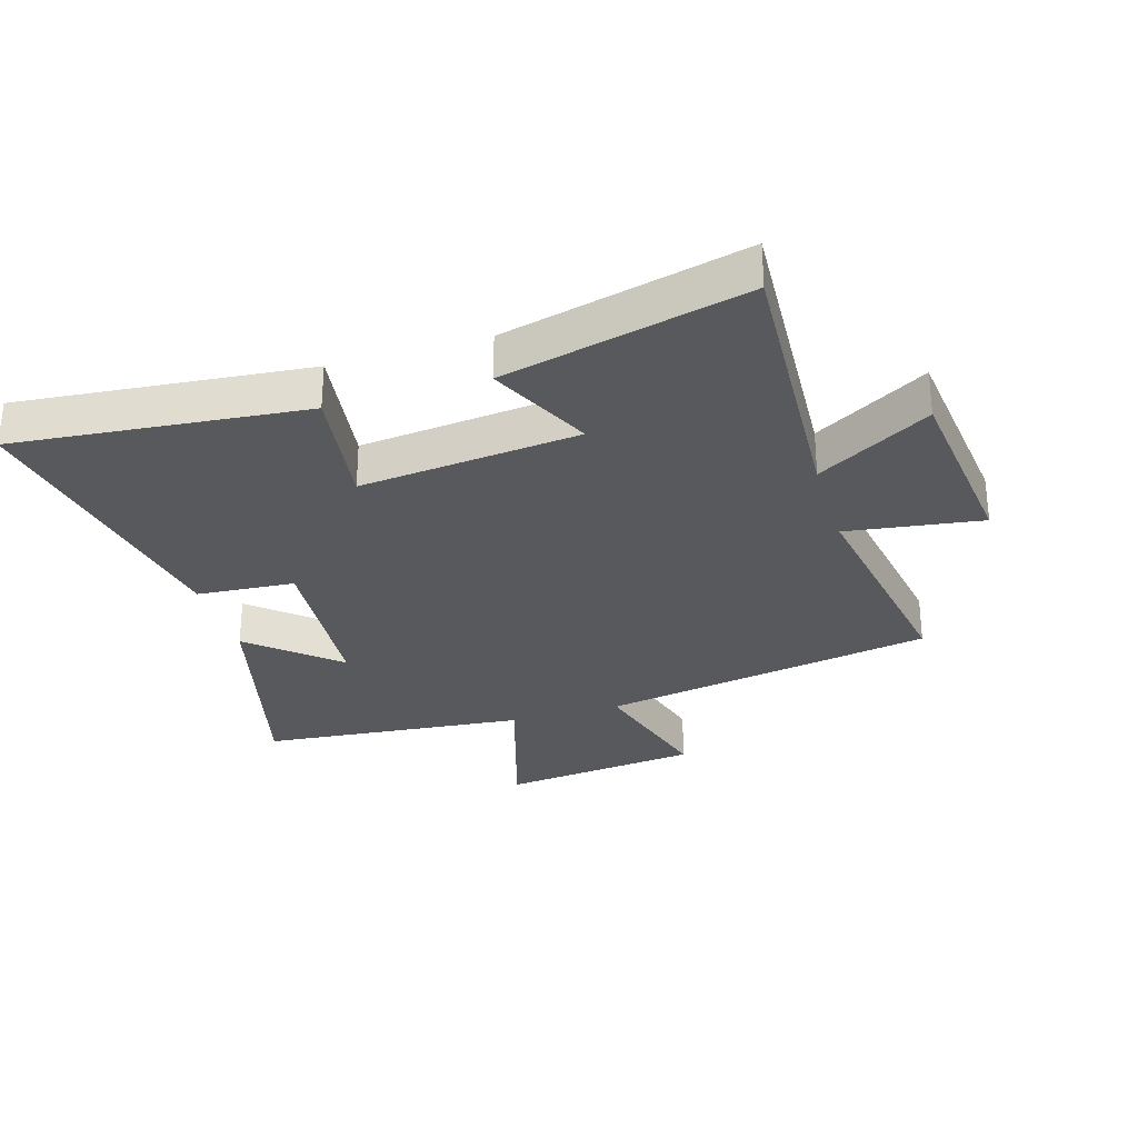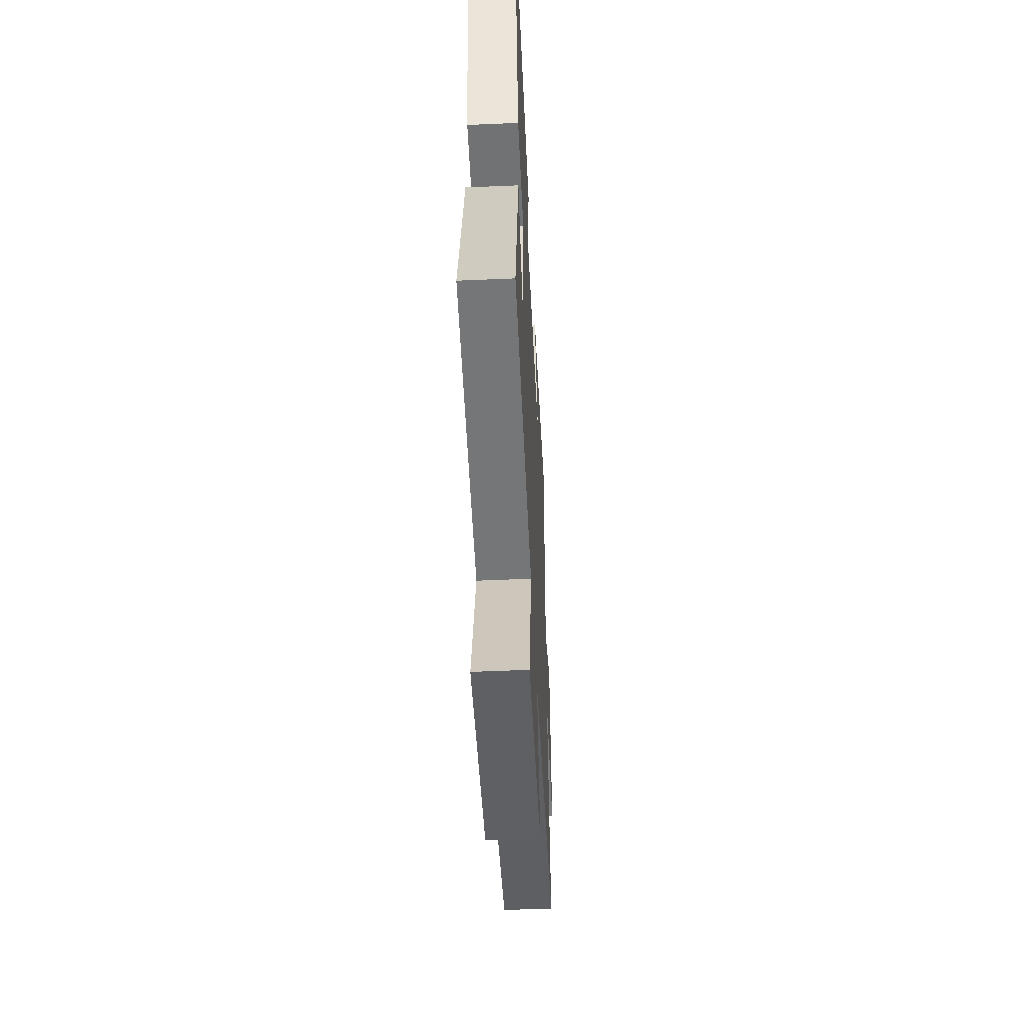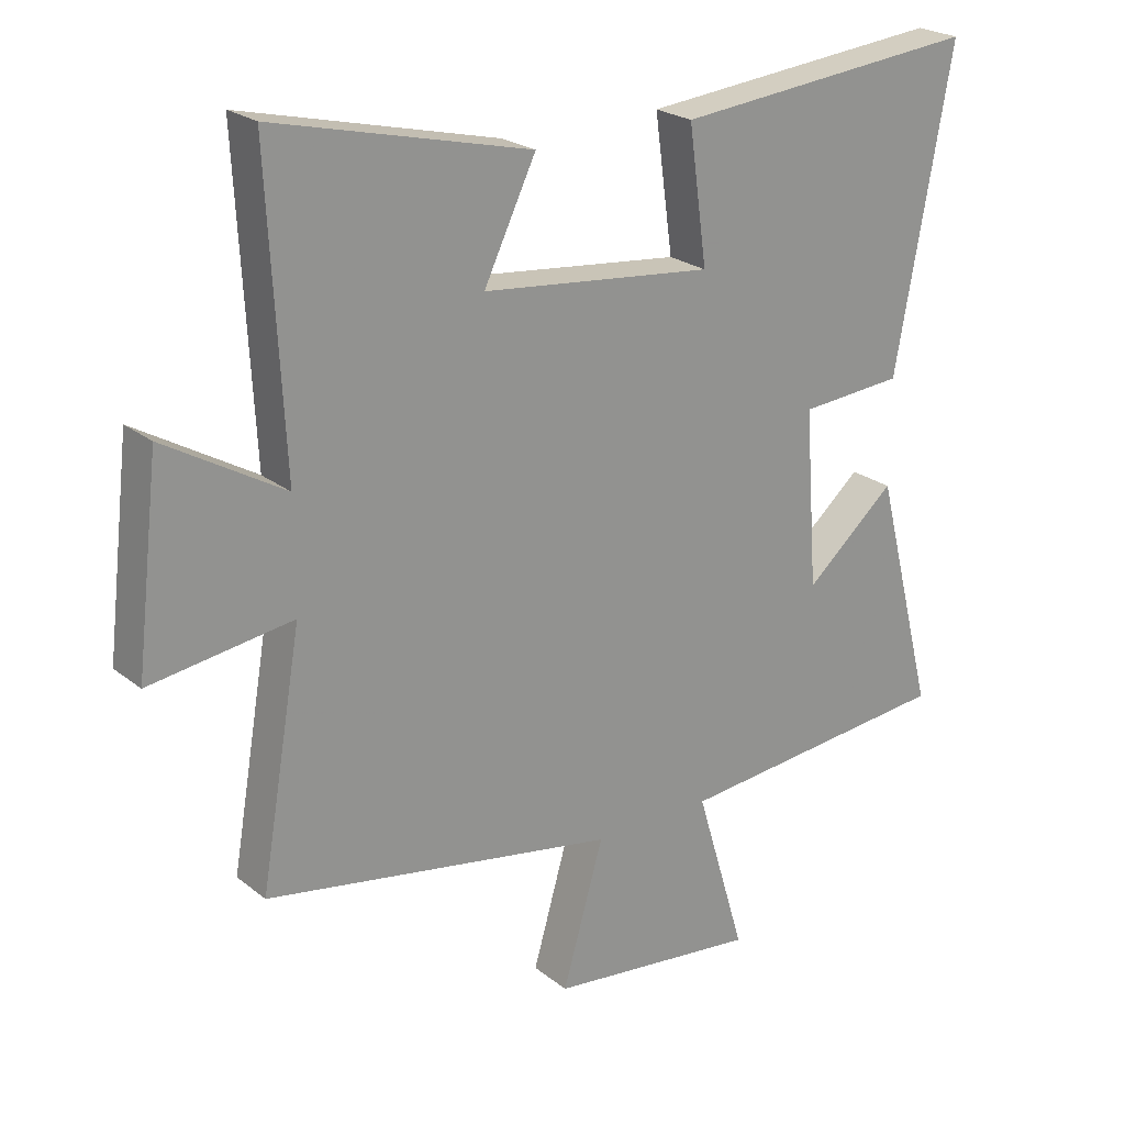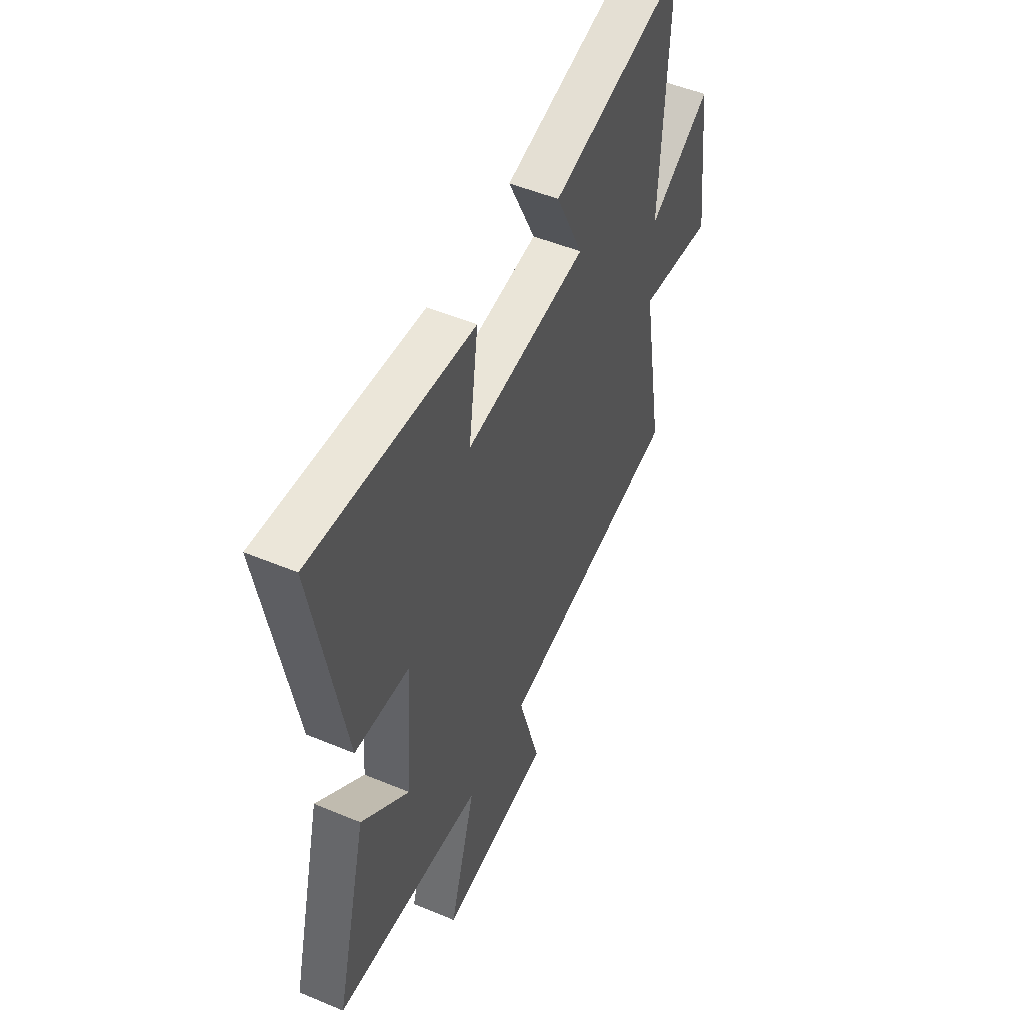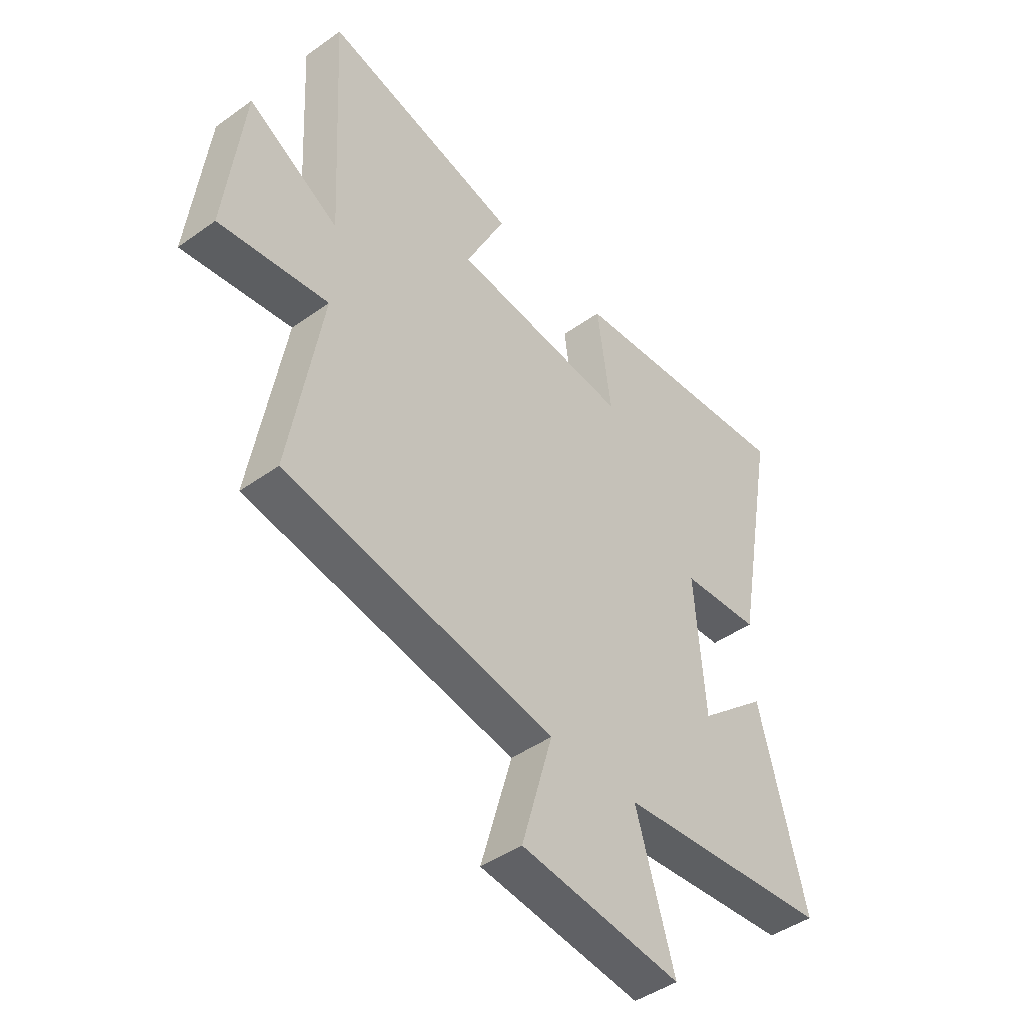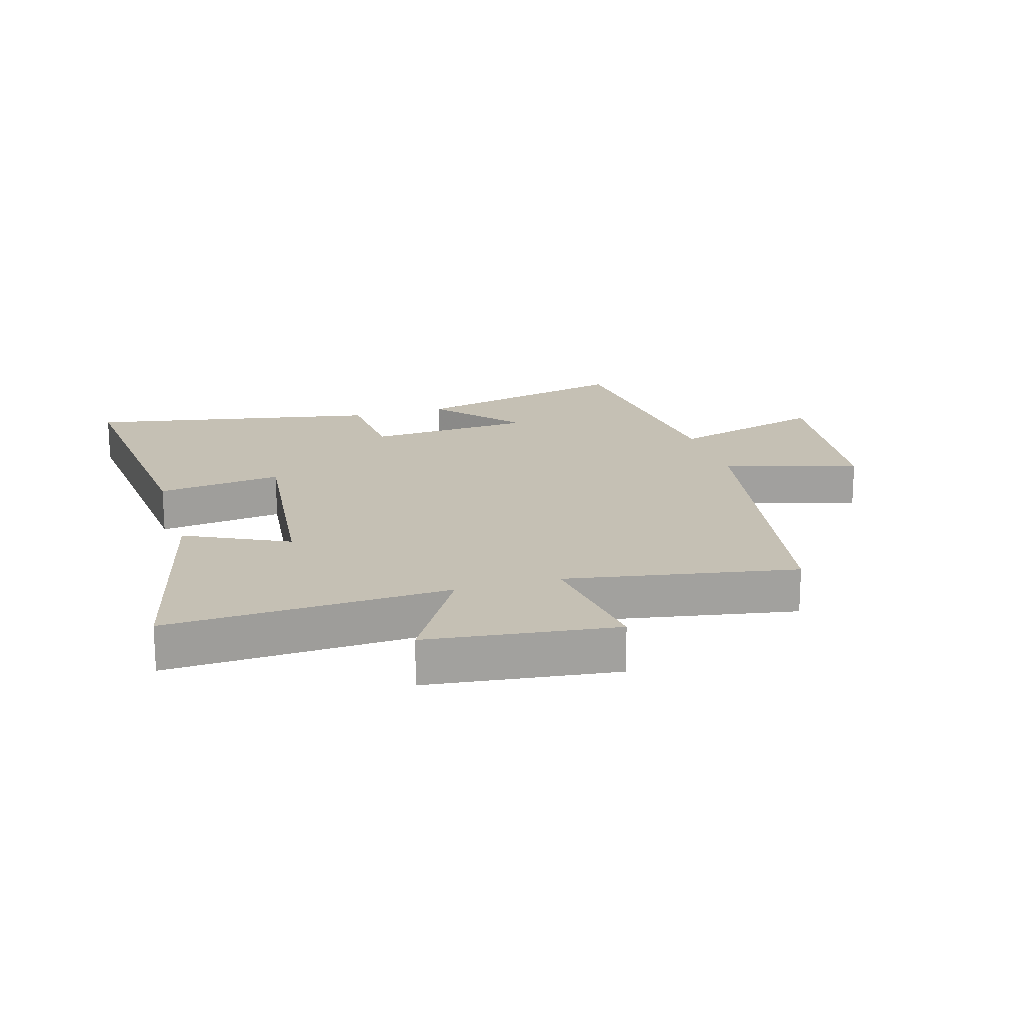
<metadata>
{"format":"obj","ext":"obj","renderer":"f3d","projection":"perspective","resolution":1024,"background":"white","views":[{"elev":-29.8,"azim":16.7,"up":"+Y"},{"elev":-51.3,"azim":-87.3,"up":"+Z"},{"elev":23.2,"azim":142.7,"up":"+Z"},{"elev":50.4,"azim":-65.4,"up":"+Z"},{"elev":-44.8,"azim":129.7,"up":"+Z"},{"elev":18.3,"azim":73.7,"up":"+Y"}]}
</metadata>
<code>
v -0.587 0.07 0.545
v -0.117 0.07 0.5
v -0.145 0.07 0.296
v 0.211 0.07 0.334
v 0.131 0.07 0.5
v 0.524 0.07 0.595
v 0.5 0.07 0.137
v 0.683 0.07 0.244
v 0.719 0.07 -0.062
v 0.5 0.07 -0.031
v 0.564 0.07 -0.404
v 0.022 0.07 -0.5
v 0.085 0.07 -0.719
v -0.239 0.07 -0.757
v -0.162 0.07 -0.5
v -0.593 0.07 -0.459
v -0.5 0.07 -0.095
v -0.361 0.07 -0.215
v -0.341 0.07 0.057
v -0.5 0.07 0.069
v -0.587 0 0.545
v -0.117 0 0.5
v -0.145 0 0.296
v 0.211 0 0.334
v 0.131 0 0.5
v 0.524 0 0.595
v 0.5 0 0.137
v 0.683 0 0.244
v 0.719 0 -0.062
v 0.5 0 -0.031
v 0.564 0 -0.404
v 0.022 0 -0.5
v 0.085 0 -0.719
v -0.239 0 -0.757
v -0.162 0 -0.5
v -0.593 0 -0.459
v -0.5 0 -0.095
v -0.361 0 -0.215
v -0.341 0 0.057
v -0.5 0 0.069
f 19 20 1 2
f 18 19 2 3
f 15 16 17 18
f 15 18 3 4
f 12 13 14 15
f 10 11 12 15
f 10 15 4
f 7 8 9 10
f 7 10 4 5
f 5 6 7
f 22 21 40 39
f 23 22 39 38
f 38 37 36 35
f 24 23 38 35
f 35 34 33 32
f 35 32 31 30
f 24 35 30
f 30 29 28 27
f 25 24 30 27
f 27 26 25
f 1 21 22 2
f 2 22 23 3
f 3 23 24 4
f 4 24 25 5
f 5 25 26 6
f 6 26 27 7
f 7 27 28 8
f 8 28 29 9
f 9 29 30 10
f 10 30 31 11
f 11 31 32 12
f 12 32 33 13
f 13 33 34 14
f 14 34 35 15
f 15 35 36 16
f 16 36 37 17
f 17 37 38 18
f 18 38 39 19
f 19 39 40 20
f 20 40 21 1

</code>
